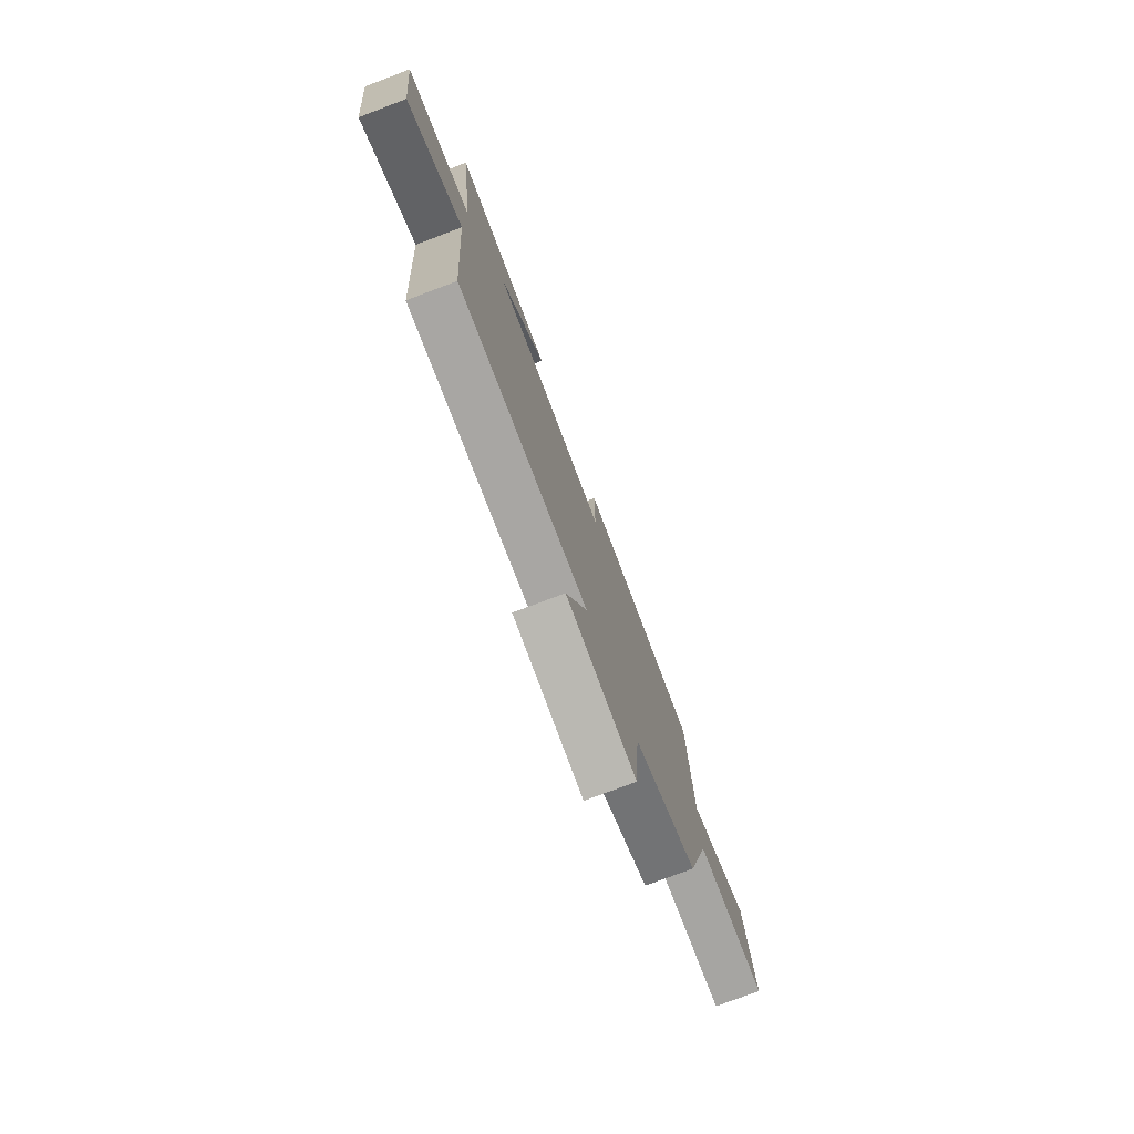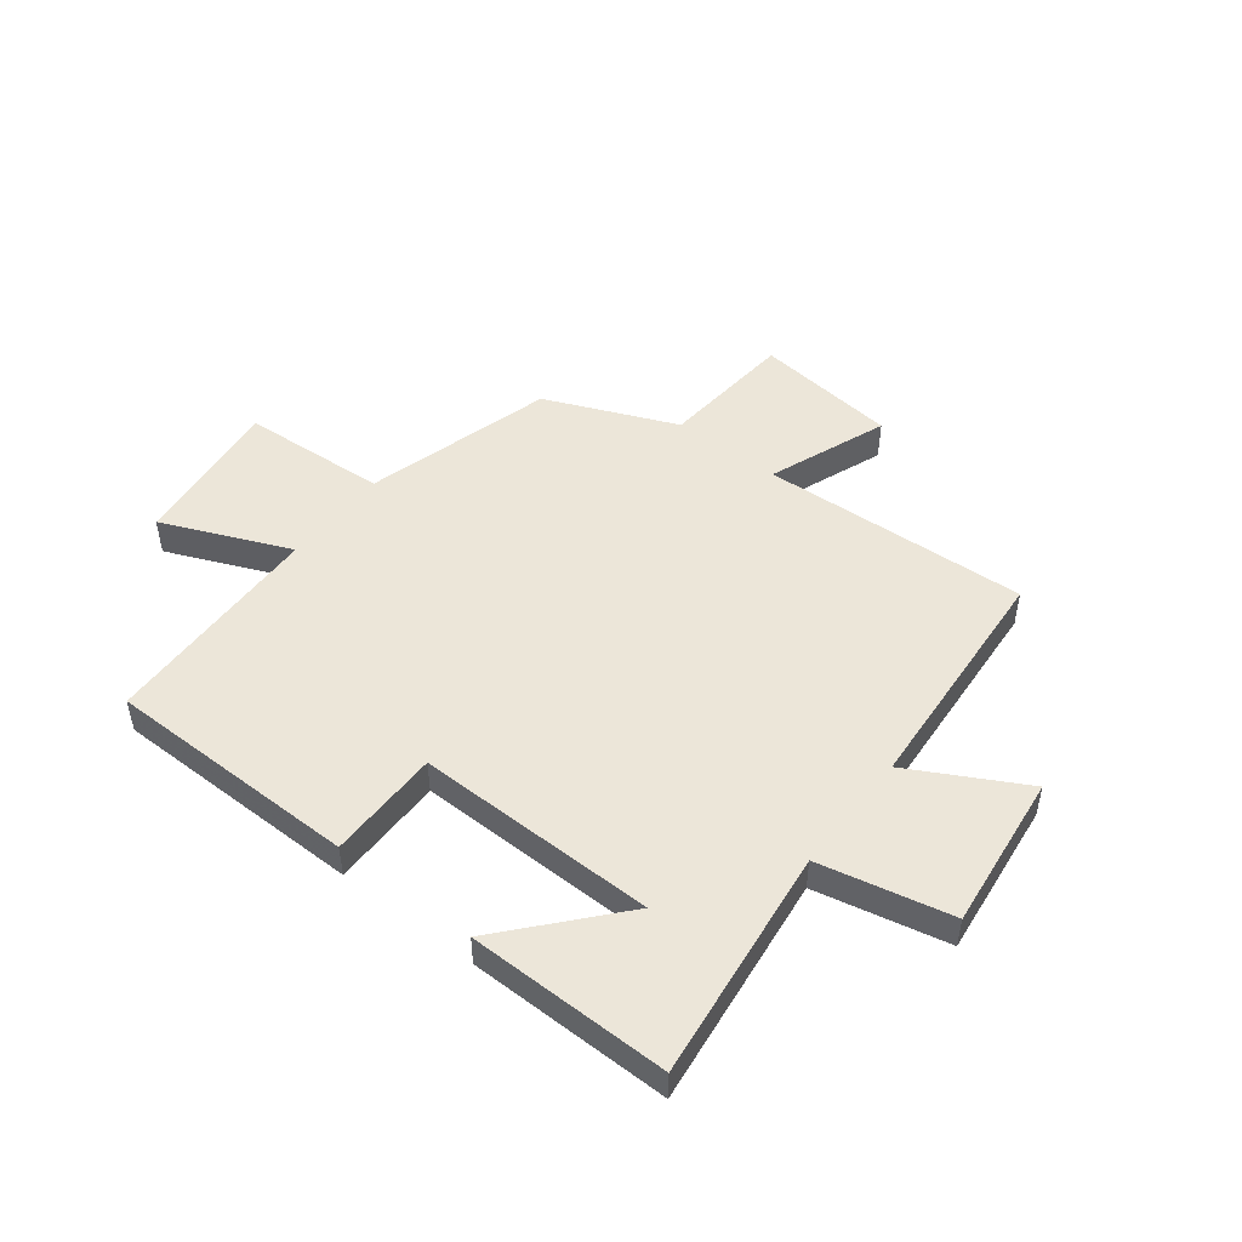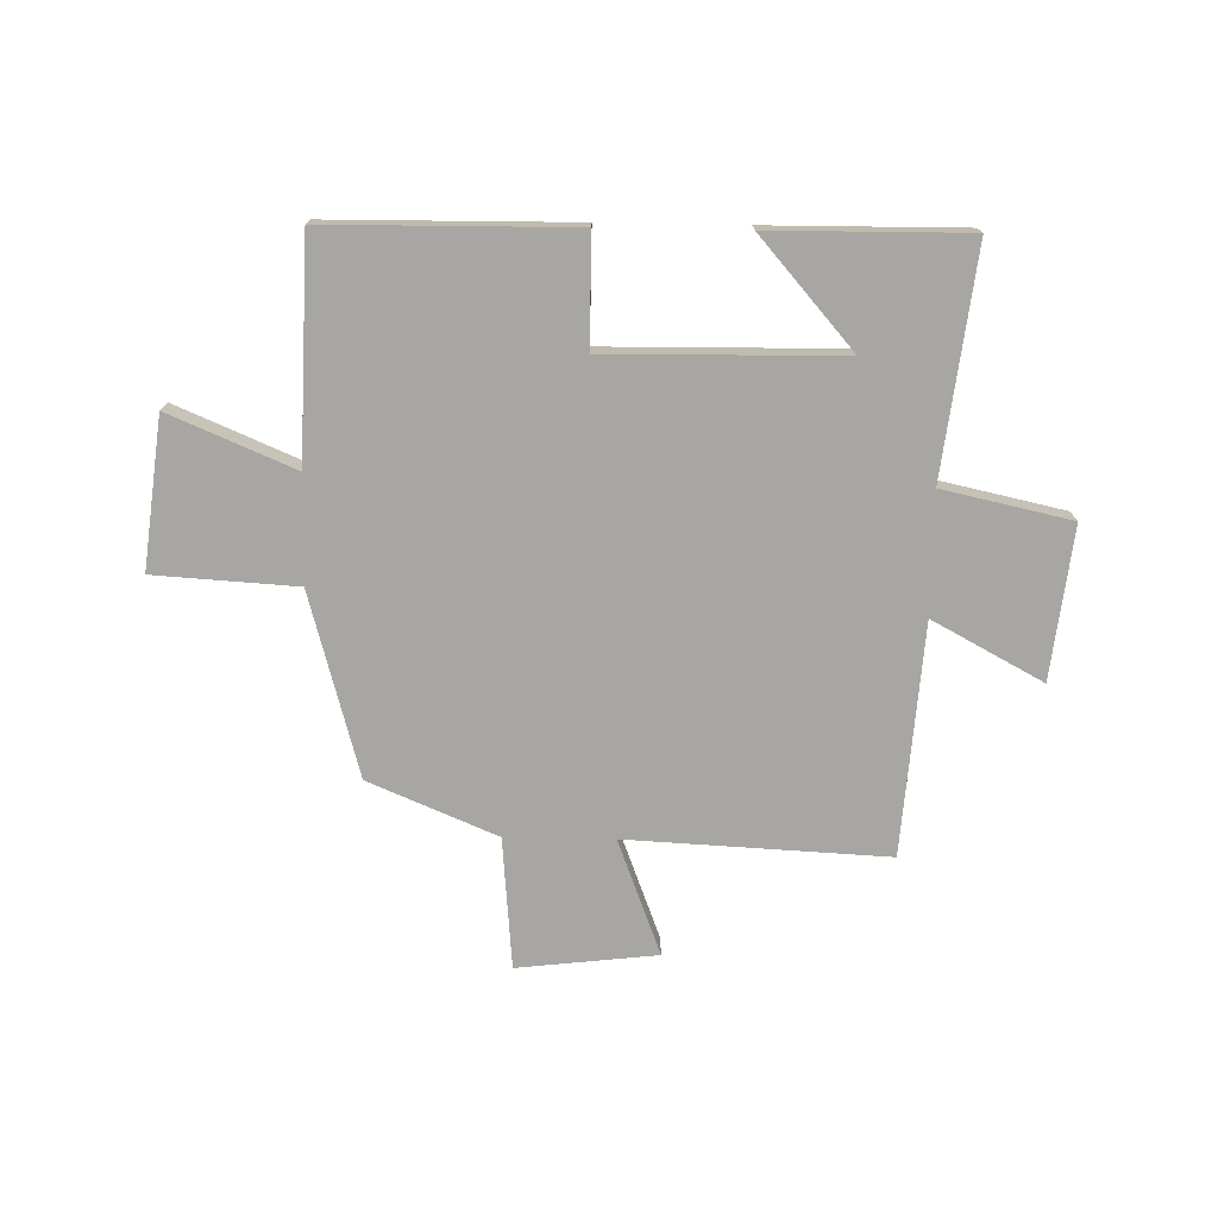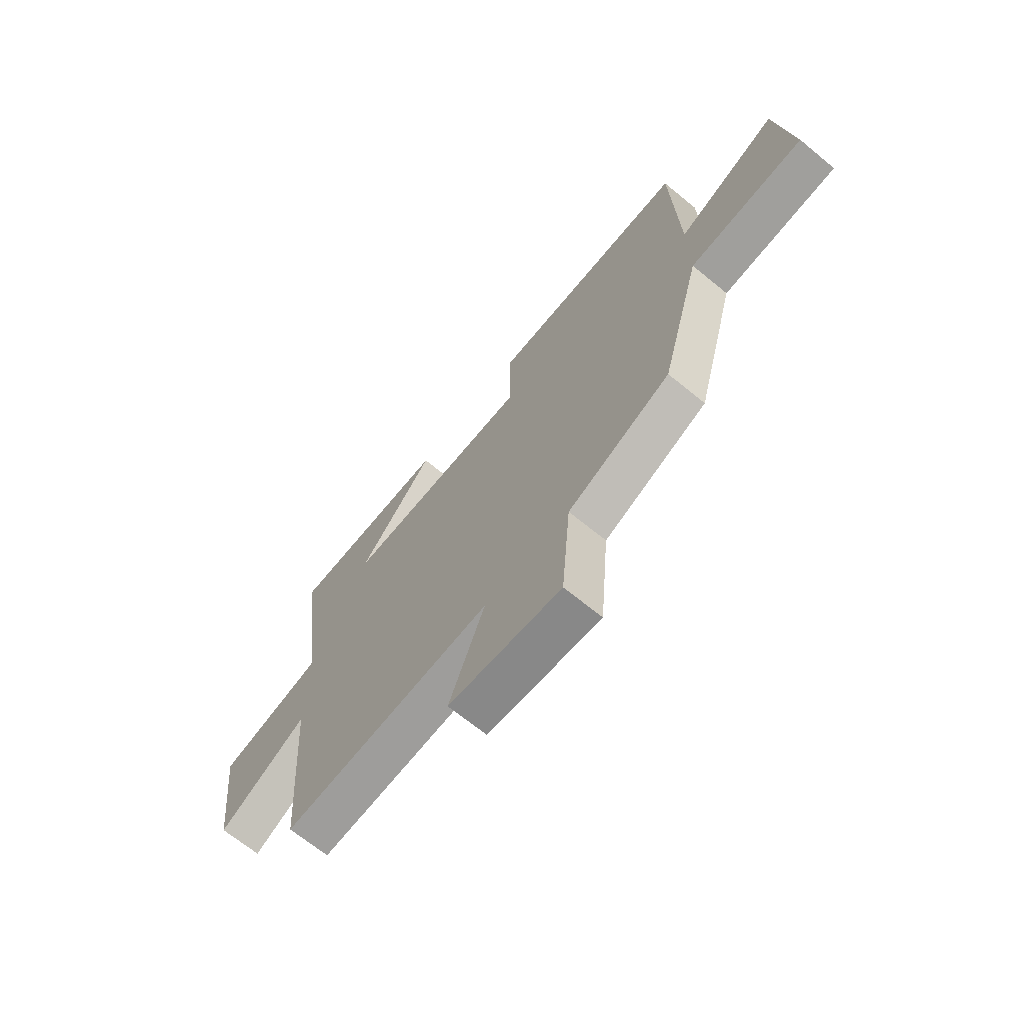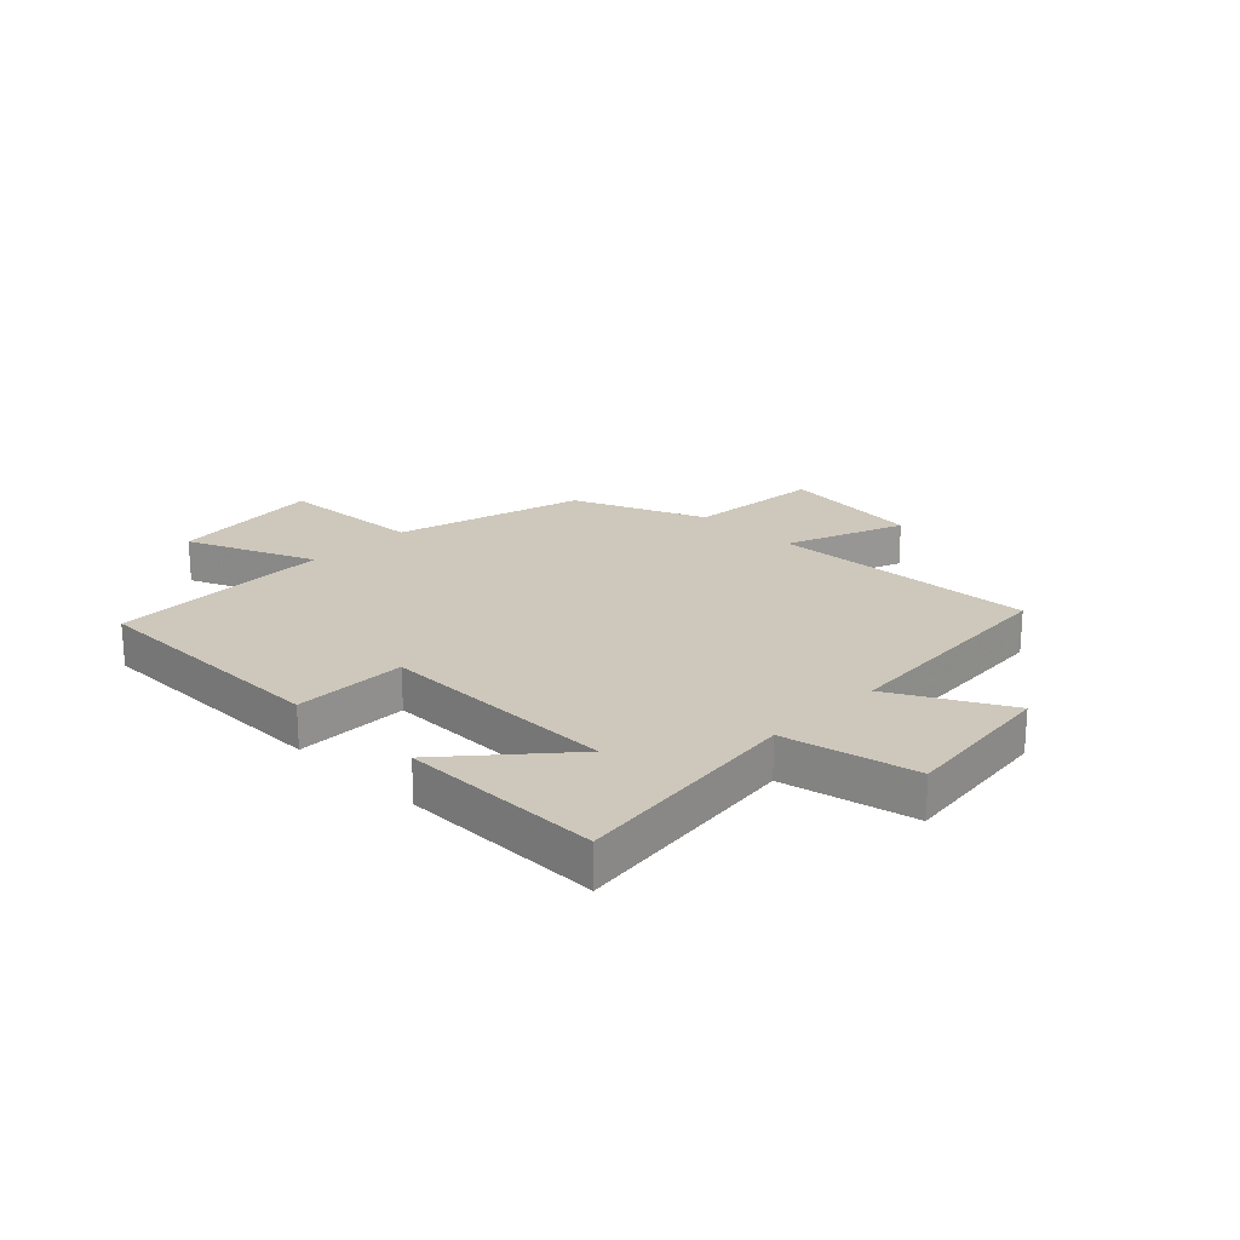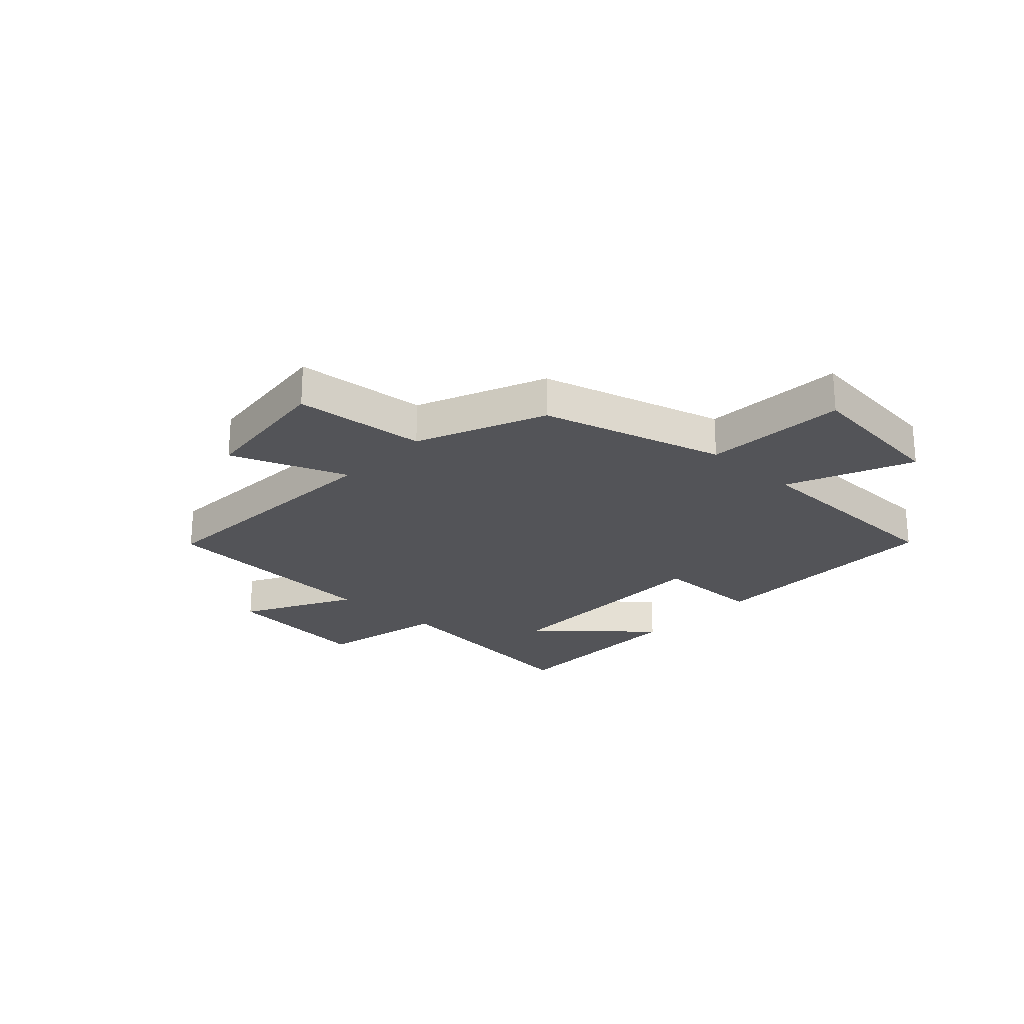
<metadata>
{"format":"obj","ext":"obj","renderer":"f3d","projection":"perspective","resolution":1024,"background":"white","views":[{"elev":-77.0,"azim":110.7,"up":"+Z"},{"elev":49.1,"azim":37.9,"up":"+Y"},{"elev":-74.2,"azim":-1.0,"up":"+Y"},{"elev":-68.2,"azim":-129.4,"up":"+Z"},{"elev":21.8,"azim":44.6,"up":"+Y"},{"elev":-23.6,"azim":-132.8,"up":"+Y"}]}
</metadata>
<code>
v 0.47 0.07 -0.524
v 0.007 0.07 -0.5
v 0.085 0.07 -0.706
v -0.163 0.07 -0.734
v -0.183 0.07 -0.5
v -0.41 0.07 -0.404
v -0.5 0.07 -0.078
v -0.753 0.07 -0.062
v -0.721 0.07 0.204
v -0.5 0.07 0.11
v -0.488 0.07 0.497
v -0.05 0.07 0.5
v -0.05 0.07 0.305
v 0.366 0.07 0.309
v 0.2 0.07 0.5
v 0.55 0.07 0.502
v 0.5 0.07 0.101
v 0.728 0.07 0.051
v 0.696 0.07 -0.219
v 0.5 0.07 -0.113
v 0.47 0 -0.524
v 0.007 0 -0.5
v 0.085 0 -0.706
v -0.163 0 -0.734
v -0.183 0 -0.5
v -0.41 0 -0.404
v -0.5 0 -0.078
v -0.753 0 -0.062
v -0.721 0 0.204
v -0.5 0 0.11
v -0.488 0 0.497
v -0.05 0 0.5
v -0.05 0 0.305
v 0.366 0 0.309
v 0.2 0 0.5
v 0.55 0 0.502
v 0.5 0 0.101
v 0.728 0 0.051
v 0.696 0 -0.219
v 0.5 0 -0.113
f 17 18 19 20
f 17 20 1 2
f 16 17 2
f 14 15 16
f 14 16 2
f 13 14 2
f 10 11 12 13
f 10 13 2
f 7 8 9 10
f 7 10 2
f 6 7 2
f 5 6 2
f 2 3 4 5
f 40 39 38 37
f 22 21 40 37
f 22 37 36
f 36 35 34
f 22 36 34
f 22 34 33
f 33 32 31 30
f 22 33 30
f 30 29 28 27
f 22 30 27
f 22 27 26
f 22 26 25
f 25 24 23 22
f 1 21 22 2
f 2 22 23 3
f 3 23 24 4
f 4 24 25 5
f 5 25 26 6
f 6 26 27 7
f 7 27 28 8
f 8 28 29 9
f 9 29 30 10
f 10 30 31 11
f 11 31 32 12
f 12 32 33 13
f 13 33 34 14
f 14 34 35 15
f 15 35 36 16
f 16 36 37 17
f 17 37 38 18
f 18 38 39 19
f 19 39 40 20
f 20 40 21 1

</code>
